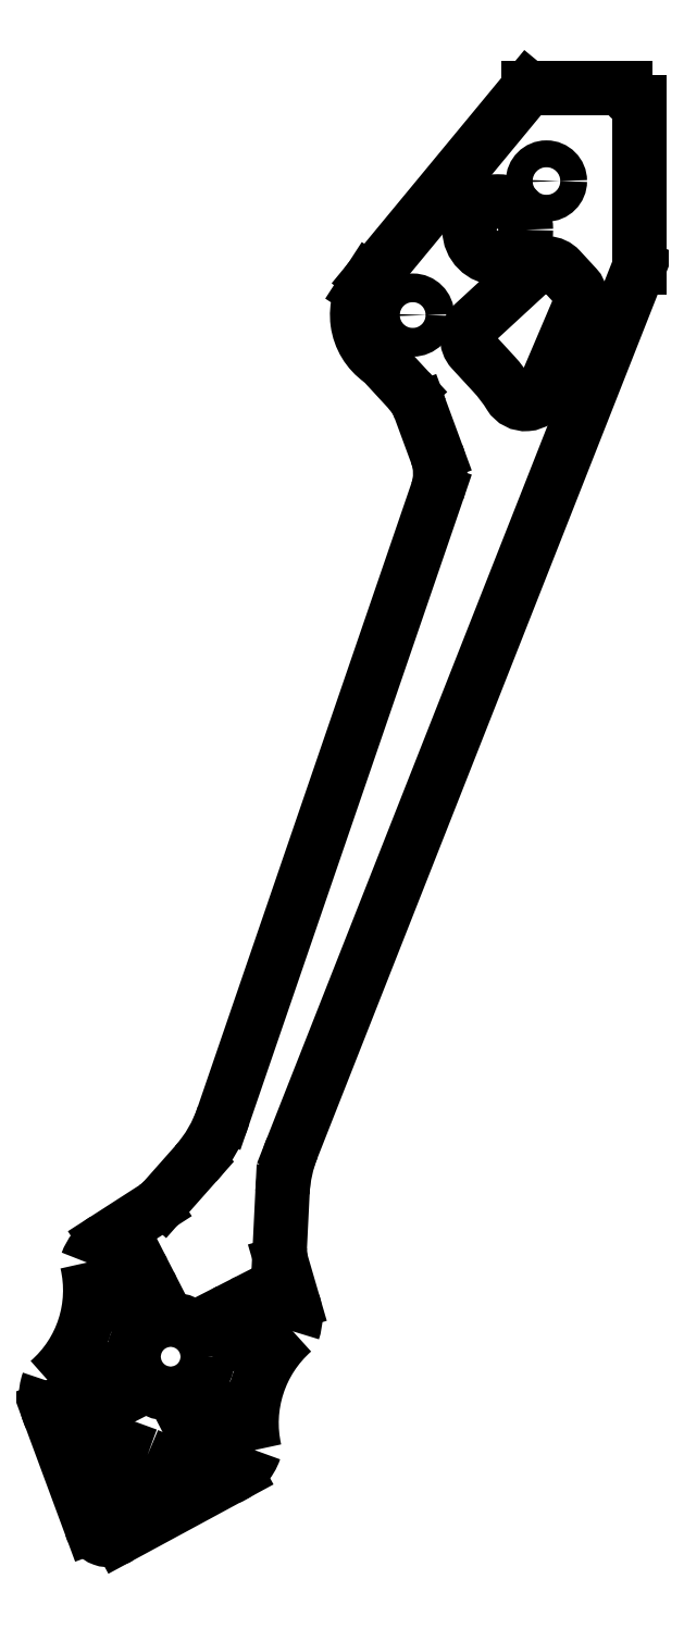
<metadata>
{"format":"dxf","ext":"dxf","renderer":"ezdxf+matplotlib","layout":"modelspace","background":"white","min_lineweight":24,"dpi":150}
</metadata>
<code>
0
SECTION
2
ENTITIES
0
ARC
8
0
10
-46.22
20
-145.3
30
0
40
5
210
-0
220
0
230
1
50
292.8
51
341.1
0
LWPOLYLINE
8
0
90
9
70
1
43
0
10
-11.34
20
-19.41
42
-0.4142
10
-8.514
20
-19.53
10
-6.794
20
-21.39
42
-0.295
10
-6.425
20
-23.53
10
-10.39
20
-32.85
42
-0.6086
10
-13.94
20
-33.11
42
0.0482
10
-15.68
20
-30.81
10
-18.01
20
-28.28
42
-0.4142
10
-17.9
20
-25.45
0
ARC
8
0
10
-55.02
20
-116.6
30
0
40
5
210
-0
220
0
230
1
50
302.8
51
318.5
0
ARC
8
0
10
-54.87
20
-128.4
30
0
40
5
210
0
220
0
230
1
50
122.8
51
160.1
0
LINE
8
0
10
-45.52
20
-143.3
30
0
11
-44.84
21
-144.6
31
0
0
LINE
8
0
10
-63.83
20
-142.5
30
0
11
-59.12
21
-155.2
31
0
0
LWPOLYLINE
8
0
90
6
70
1
43
0
10
-53.05
20
-147.5
10
-55.7
20
-146.5
42
0.6432
10
-57.74
20
-148.6
10
-56.97
20
-150.6
42
0.4557
10
-54.7
20
-151.4
10
-52.82
20
-150.4
42
0.6432
0
ARC
8
0
10
-57.2
20
-154.7
30
0
40
2
210
0
220
0
230
1
50
196.3
51
304
0
ARC
8
0
10
-59
20
-141.2
30
0
40
5
210
0
220
0
230
1
50
160.4
51
205.7
0
LINE
8
0
10
-43.42
20
-149.5
30
0
11
-56.08
21
-156.3
31
0
0
ARC
8
0
10
-54.19
20
-129.8
30
0
40
1.55
210
0
220
0
230
1
50
-152.9
51
27.1
0
LINE
8
0
10
-56.96
20
-141.9
30
0
11
-58.3
21
-142.6
31
0
0
LINE
8
0
10
-59.71
20
-139.8
30
0
11
-58.37
21
-139.1
31
0
0
ARC
8
0
10
-46.9
20
-144
30
0
40
1.55
210
0
220
-0
230
1
50
27.1
51
207.1
0
LINE
8
0
10
-24.84
20
-32.6
30
0
11
-27.57
21
-29.64
31
0
0
CIRCLE
8
0
10
-24.42
20
-24.46
30
0
40
1.55
210
0
220
0
230
1
0
LINE
8
0
10
-38.77
20
-125.1
30
0
11
-38.48
21
-119.2
31
0
0
ARC
8
0
10
-43.42
20
-133.2
30
0
40
1.55
210
0
220
0
230
1
50
117.1
51
297.1
0
LINE
8
0
10
-57.58
20
-124.2
30
0
11
-52.32
21
-120.8
31
0
0
LINE
8
0
10
0.01158
20
-19.32
30
0
11
-37.41
21
-114.3
31
0
0
ARC
8
0
10
-46.22
20
-145.3
30
0
40
1.55
210
0
220
0
230
1
50
-152.9
51
27.1
0
LINE
8
0
10
-44.13
20
-131.9
30
0
11
-42.79
21
-131.2
31
0
0
ARC
8
0
10
-42.09
20
-132.6
30
0
40
5
210
-0
220
0
230
1
50
-18.56
51
17.91
0
LINE
8
0
10
-38.57
20
-126.8
30
0
11
-37.33
21
-131
31
0
0
LINE
8
0
10
-41.38
20
-133.9
30
0
11
-42.72
21
-134.6
31
0
0
ARC
8
0
10
-54.87
20
-128.4
30
0
40
1.55
210
0
220
-0
230
1
50
27.1
51
207.1
0
LINE
8
0
10
-55.57
20
-130.5
30
0
11
-56.25
21
-129.1
31
0
0
LINE
8
0
10
0.01158
20
-19.32
30
0
11
0.01158
21
-1.449
31
0
0
LINE
8
0
10
-47.6
20
-146
30
0
11
-48.28
21
-144.7
31
0
0
ARC
8
0
10
-57.67
20
-140.5
30
0
40
1.55
210
-0
220
0
230
1
50
-62.9
51
117.1
0
ARC
8
0
10
-24.42
20
-24.46
30
0
40
6
210
0
220
0
230
1
50
140.4
51
234.7
0
ARC
8
0
10
-33.77
20
-125.4
30
0
40
5
210
0
220
0
230
1
50
177.2
51
196.3
0
ARC
8
0
10
-29.25
20
-36.67
30
0
40
6
210
0
220
-0
230
1
50
20.24
51
42.66
0
LINE
8
0
10
-29.05
20
-20.64
30
0
11
-29.8
21
-21.82
31
0
0
LINE
8
0
10
-53.49
20
-127.7
30
0
11
-52.81
21
-129.1
31
0
0
ARC
8
0
10
-42.09
20
-132.6
30
0
40
1.55
210
-0
220
0
230
1
50
-62.9
51
117.1
0
CIRCLE
8
0
10
-50.55
20
-136.9
30
0
40
4
210
-0
220
0
230
1
0
ARC
8
0
10
-28.6
20
-144
30
0
40
13.21
210
0
220
0
230
1
50
131.5
51
192.7
0
LINE
8
0
10
-11.98
20
0.01094
30
0
11
-1.438
21
0.01094
31
0
0
ARC
8
0
10
-59
20
-141.2
30
0
40
1.55
210
0
220
0
230
1
50
117.1
51
297.1
0
ARC
8
0
10
0.01158
20
0.0006794
30
0
40
1.45
210
0
220
0
230
1
50
179.6
51
270
0
LINE
8
0
10
0.01158
20
0
30
0
11
0.01158
21
0.0006794
31
0
0
LINE
8
0
10
-51.28
20
-119.9
30
0
11
-47.85
21
-116.1
31
0
0
ARC
8
0
10
-27.45
20
-41.56
30
0
40
6
210
-0
220
0
230
1
50
-18.91
51
20.24
0
ARC
8
0
10
-59.08
20
-106.1
30
0
40
15
210
-0
220
0
230
1
50
318.5
51
341.7
0
LINE
8
0
10
-21.82
20
-39.49
30
0
11
-23.62
21
-34.59
31
0
0
ARC
8
0
10
-72.23
20
-129.7
30
0
40
13.01
210
-0
220
0
230
1
50
-49.08
51
13.27
0
ARC
8
0
10
-23.49
20
-119.9
30
0
40
15
210
0
220
0
230
1
50
158.1
51
177.2
0
LINE
8
0
10
-21.77
20
-43.51
30
0
11
-44.84
21
-110.8
31
0
0
LINE
8
0
10
-11.98
20
0.01094
30
0
11
-29.05
21
-20.64
31
0
0
CIRCLE
8
0
10
-9.988
20
-9.999
30
0
40
1.45
210
0
220
0
230
1
0
CIRCLE
8
0
10
-15.25
20
-15.25
30
0
40
3.05
210
0
220
0
230
1
0
ARC
8
0
10
-29.04
20
-31
30
0
40
2
210
0
220
-0
230
1
50
42.66
51
54.74
0
ENDSEC
0
EOF

</code>
